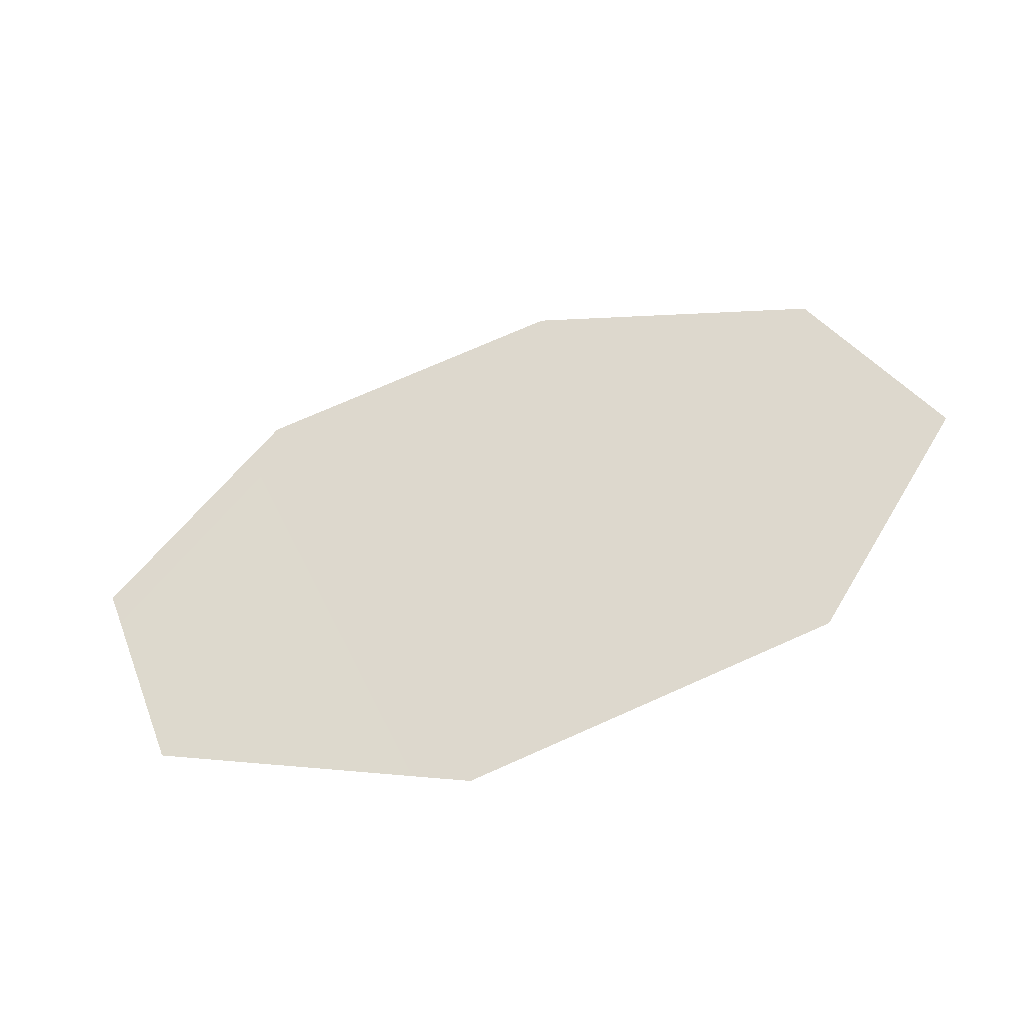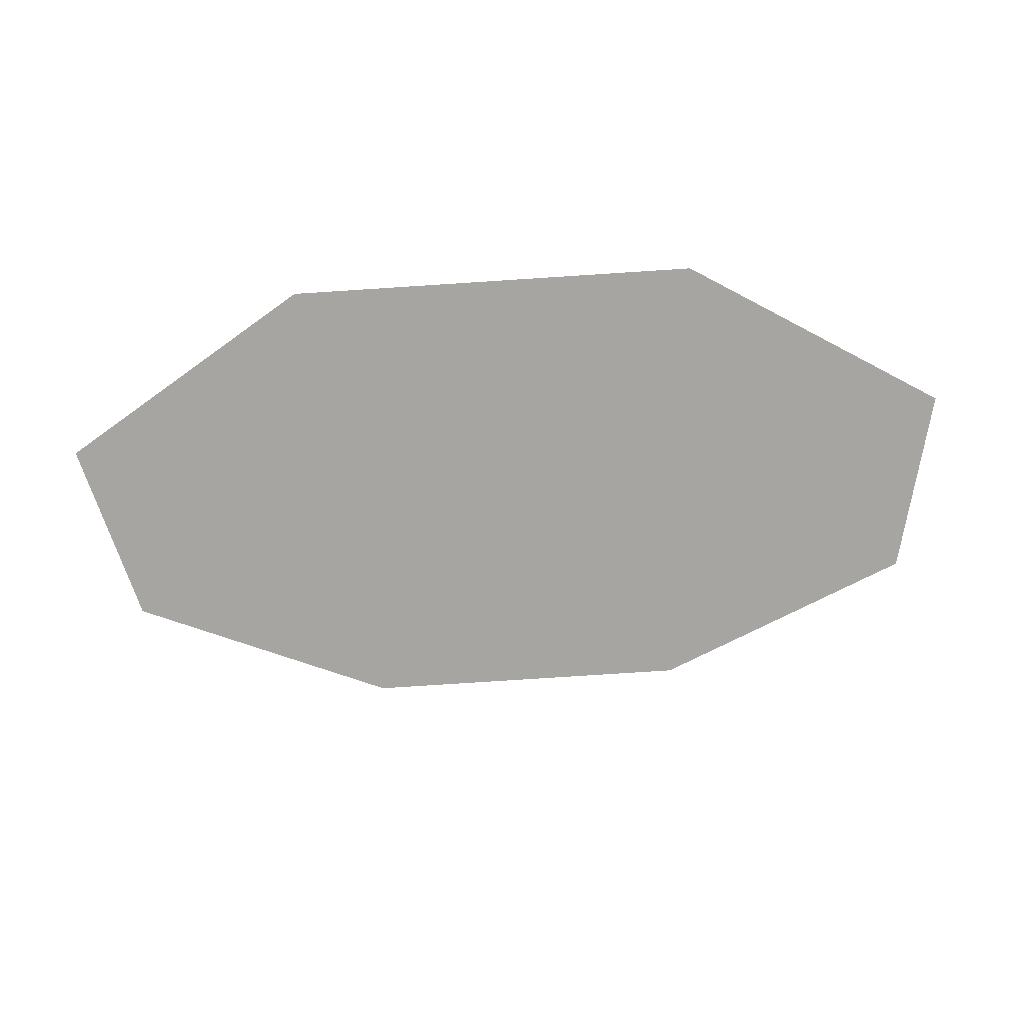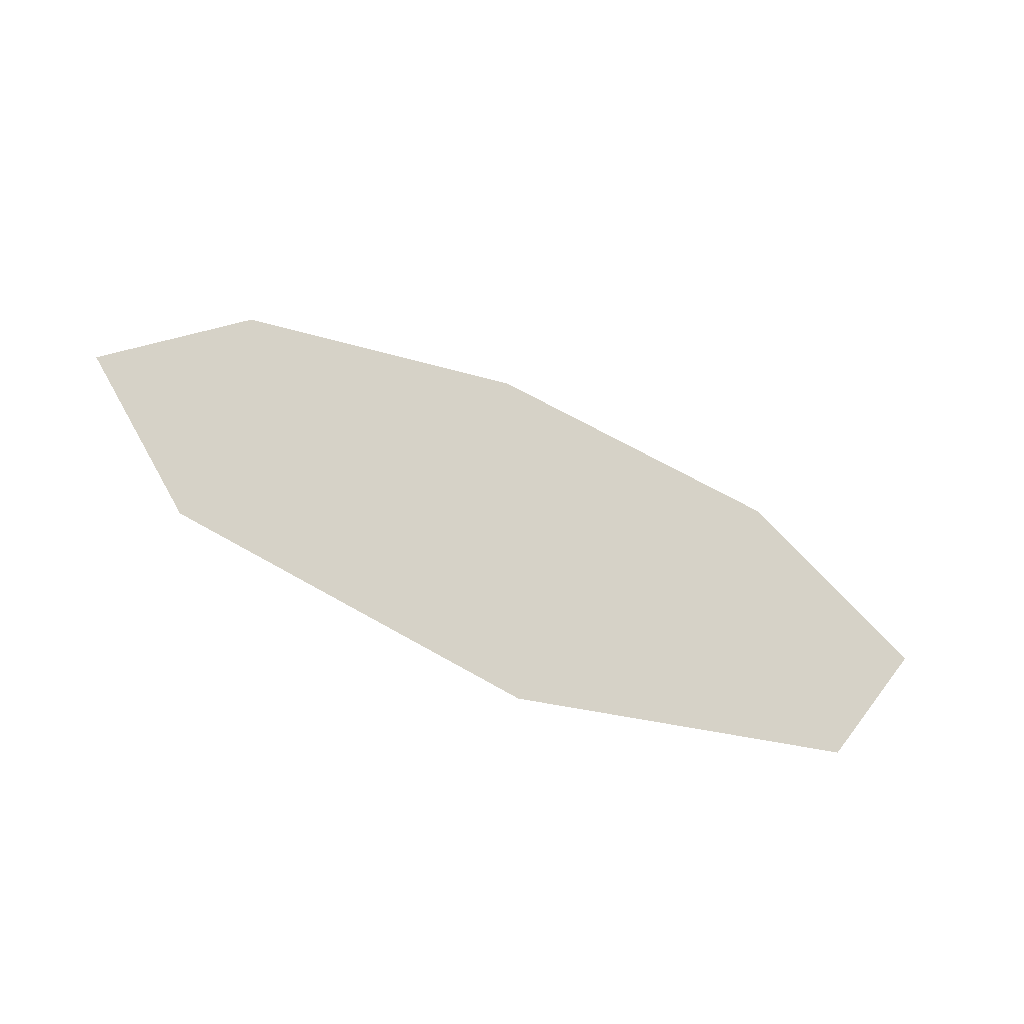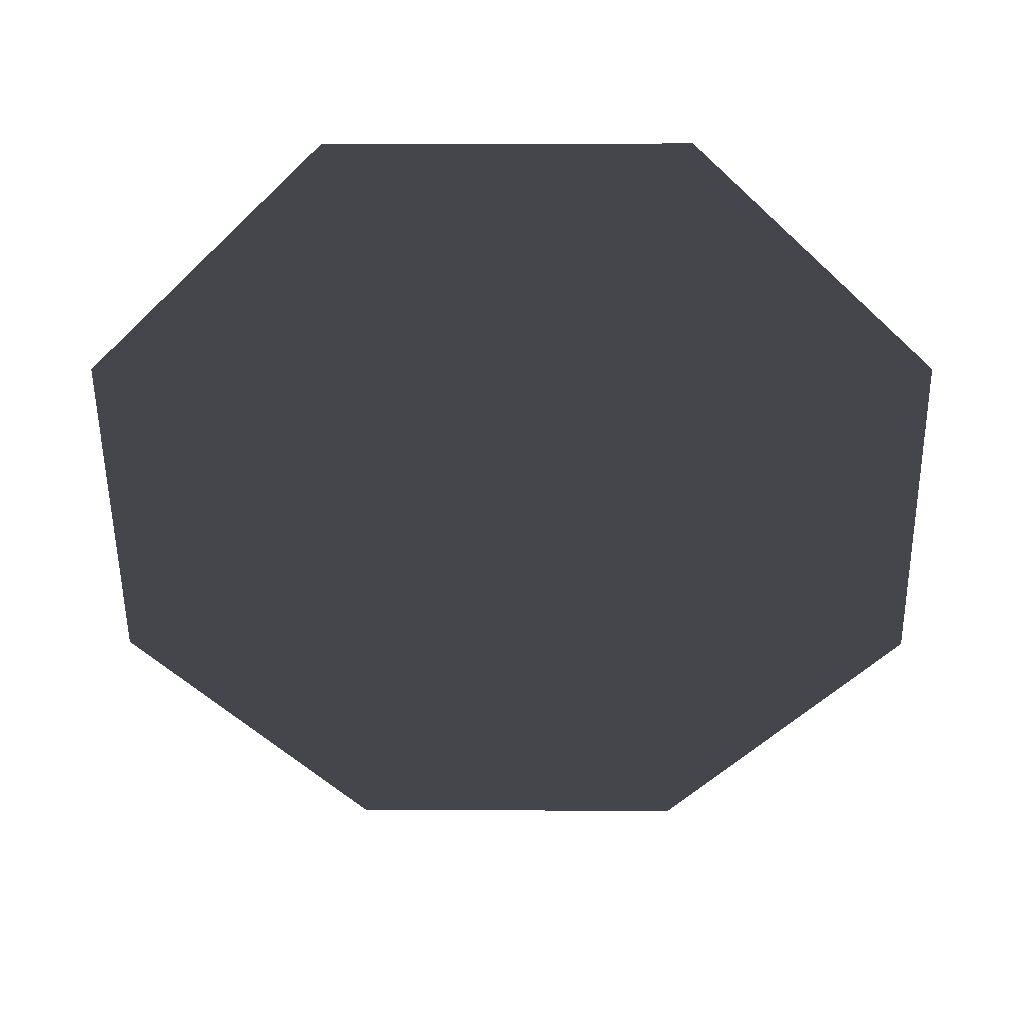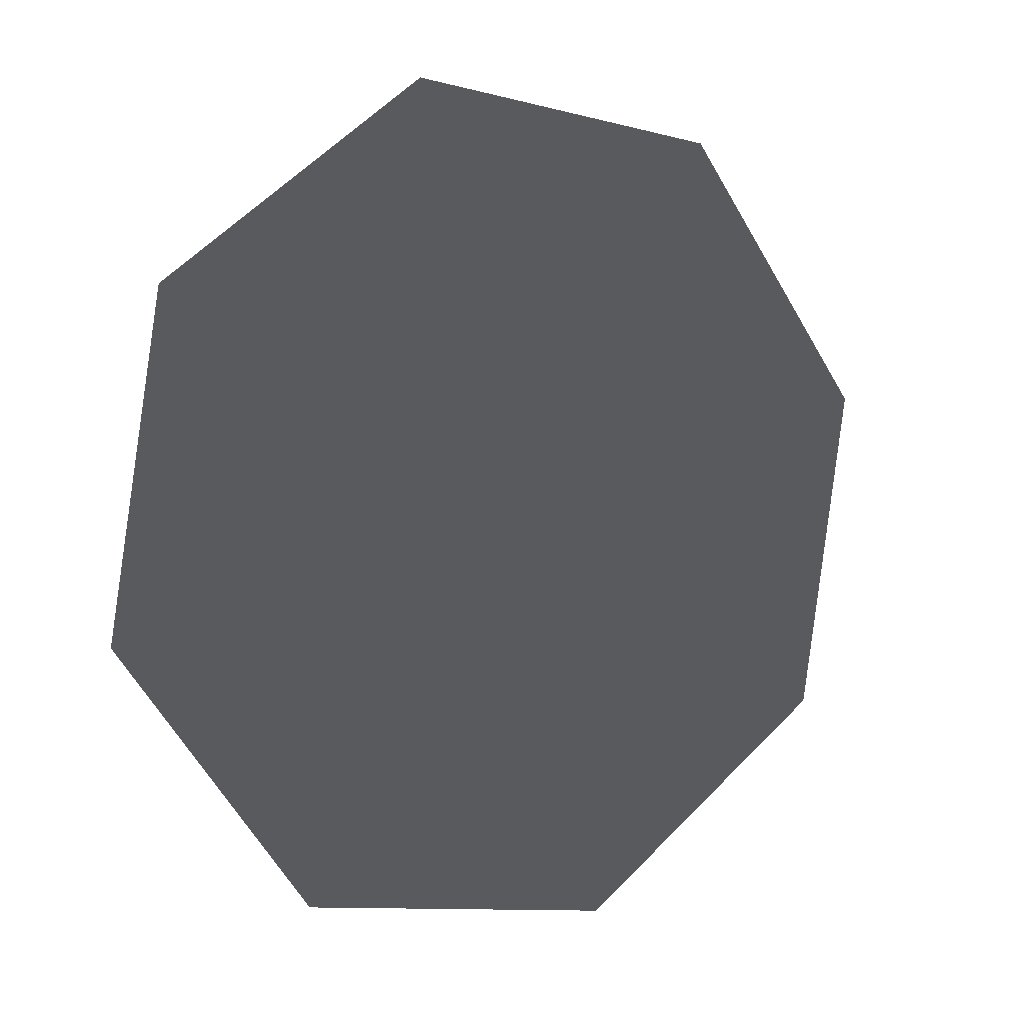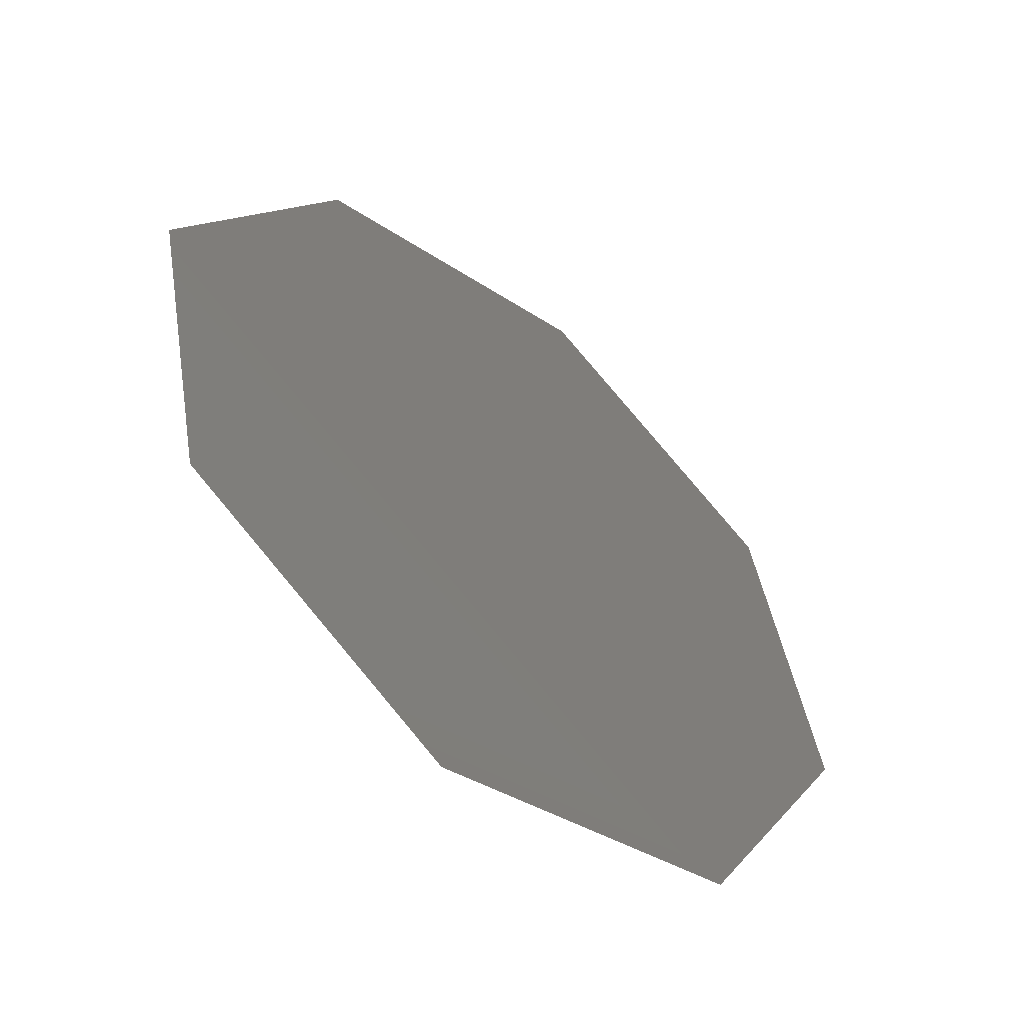
<metadata>
{"format":"obj","ext":"obj","renderer":"f3d","projection":"perspective","resolution":1024,"background":"white","views":[{"elev":72.1,"azim":156.2,"up":"+Z"},{"elev":-73.9,"azim":4.0,"up":"+Z"},{"elev":-20.2,"azim":148.2,"up":"+Y"},{"elev":-10.0,"azim":-178.4,"up":"+Z"},{"elev":61.2,"azim":133.7,"up":"+Y"},{"elev":13.8,"azim":114.0,"up":"+Y"}]}
</metadata>
<code>
o Obstructed4A__188097__temp_Obstructed4A__188097_.004
v -0.05885 0.04439 0.04439
v -0.05809 -0.02632 -0.02632
v -0.0876 -0.005766 -0.005766
v -0.08792 0.02352 0.02352
v -0.01743 0.04461 0.04461
v -0.01667 -0.0261 -0.0261
v 0.01208 0.02406 0.02406
v 0.01239 -0.005226 -0.005228
f 1 2 3 4
f 2 1 5 6
f 6 5 7 8

</code>
